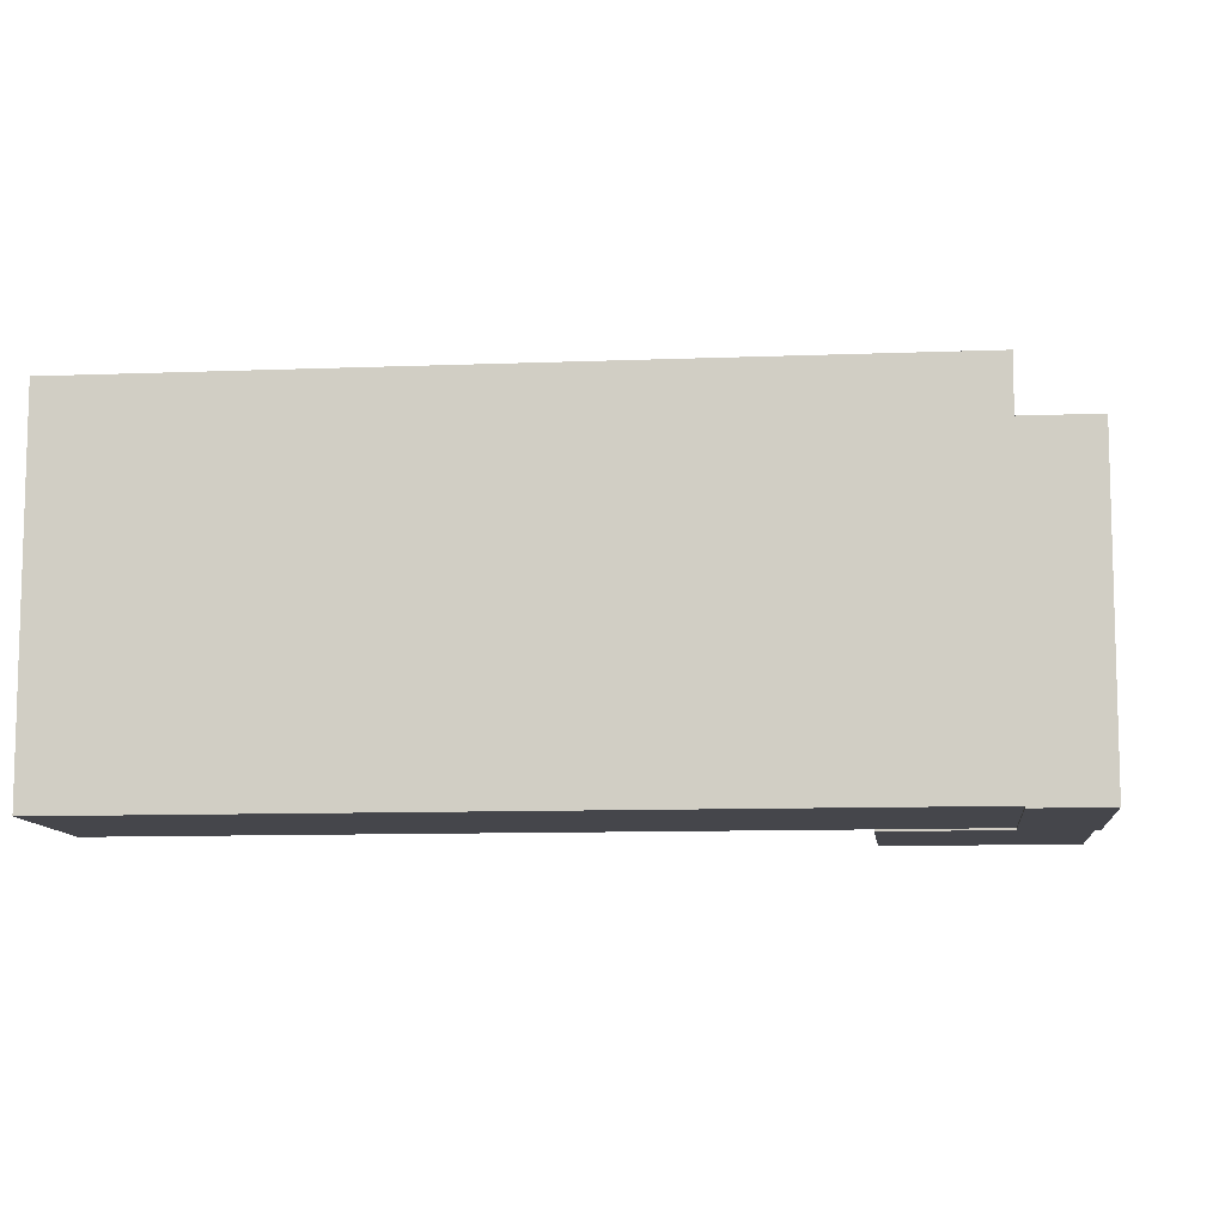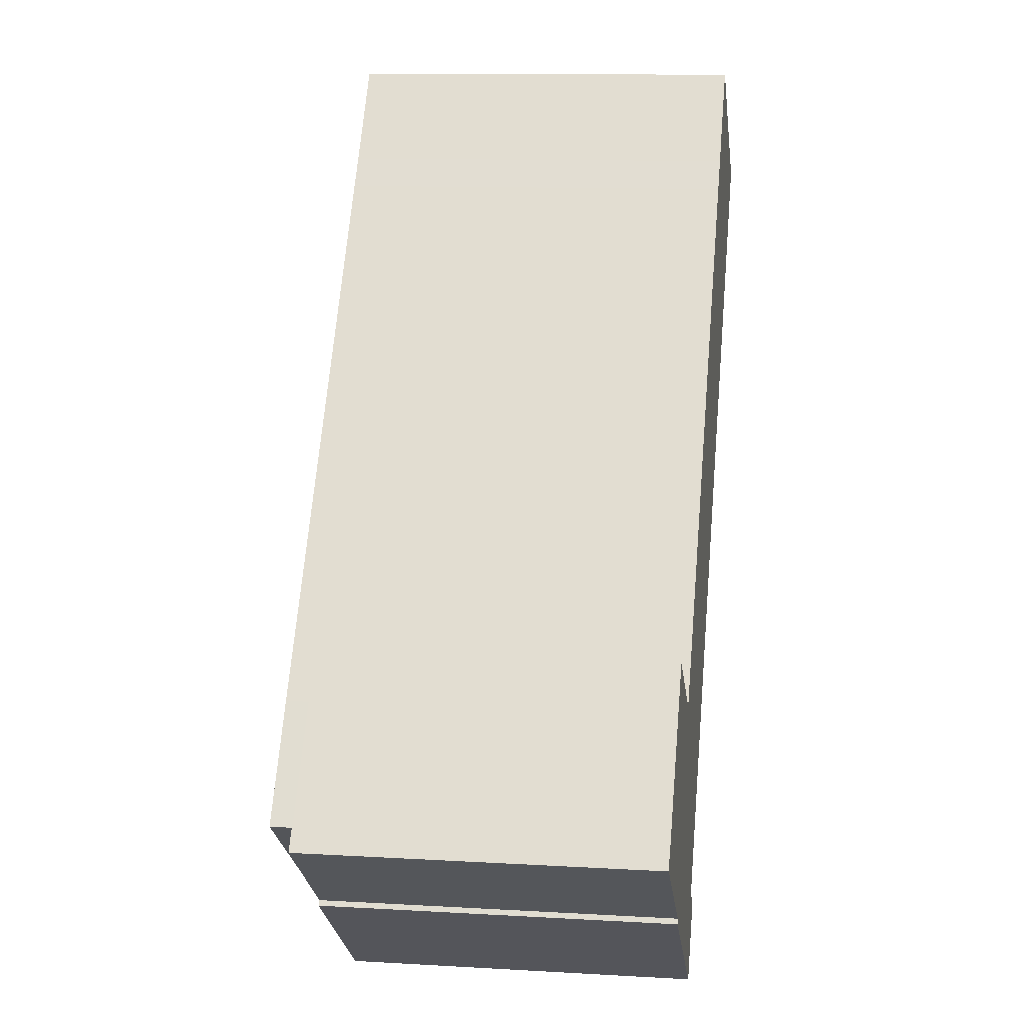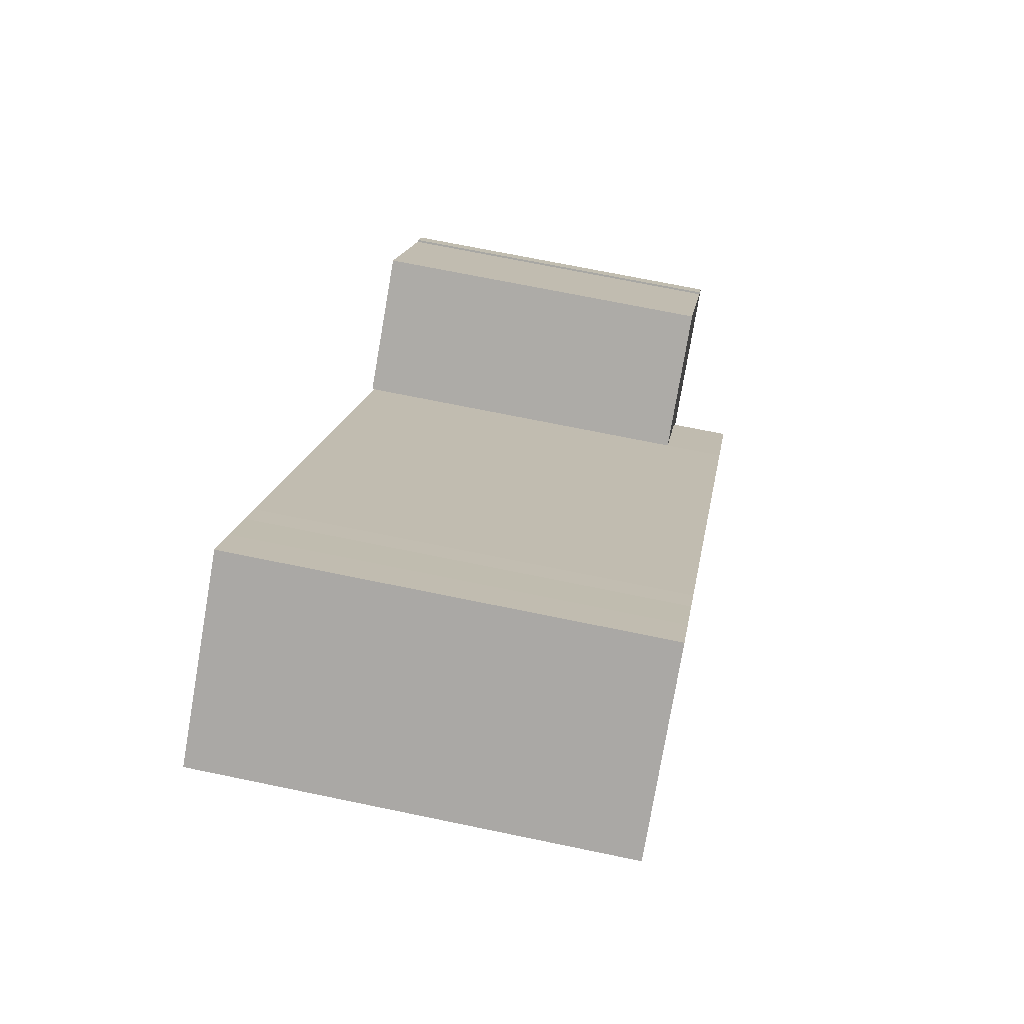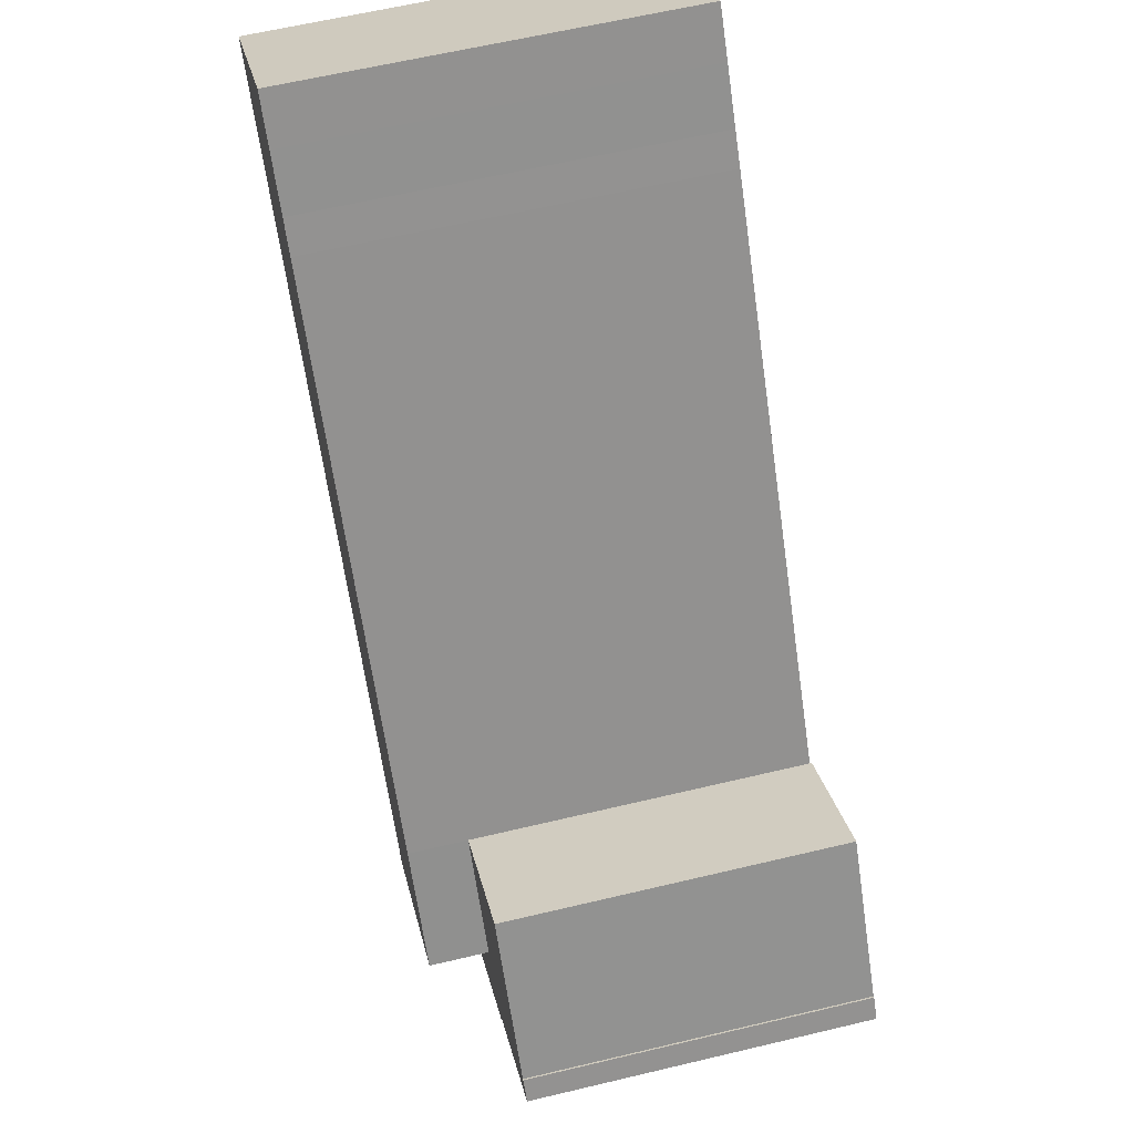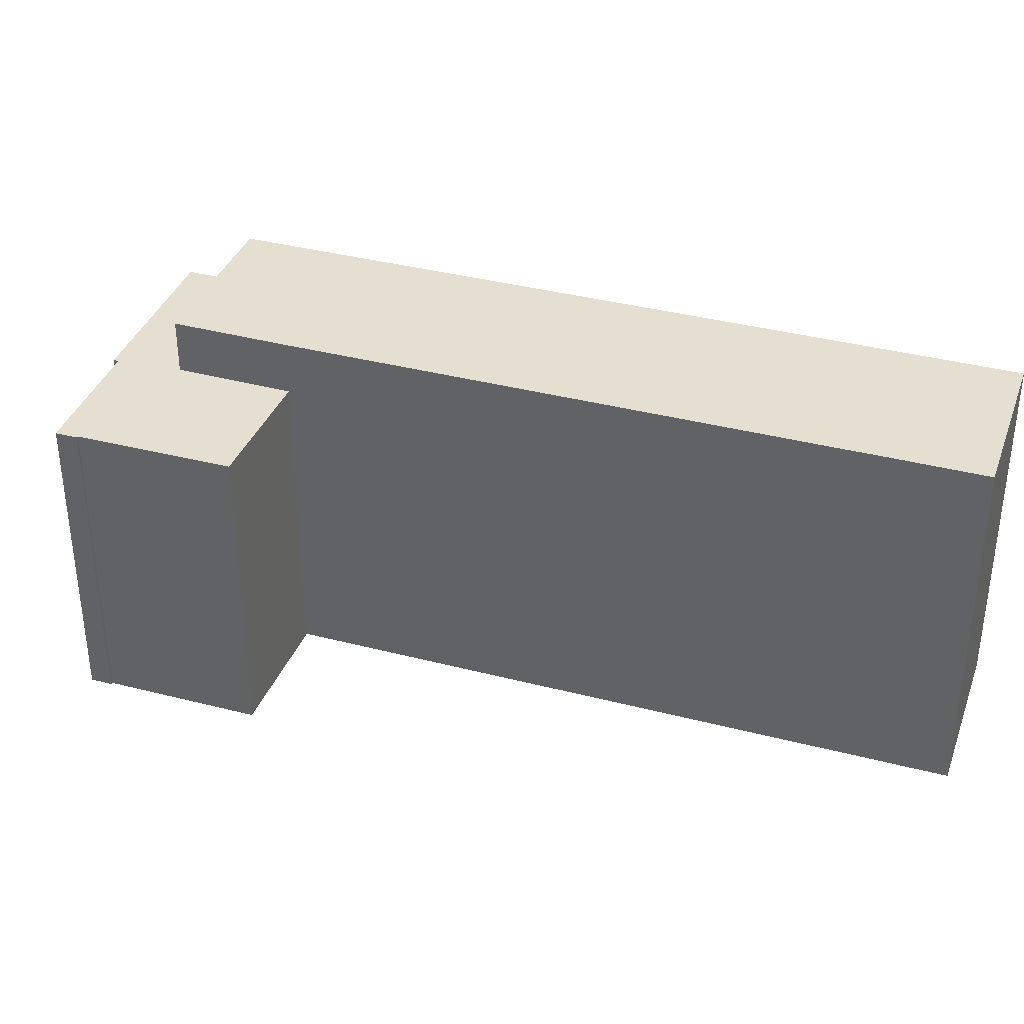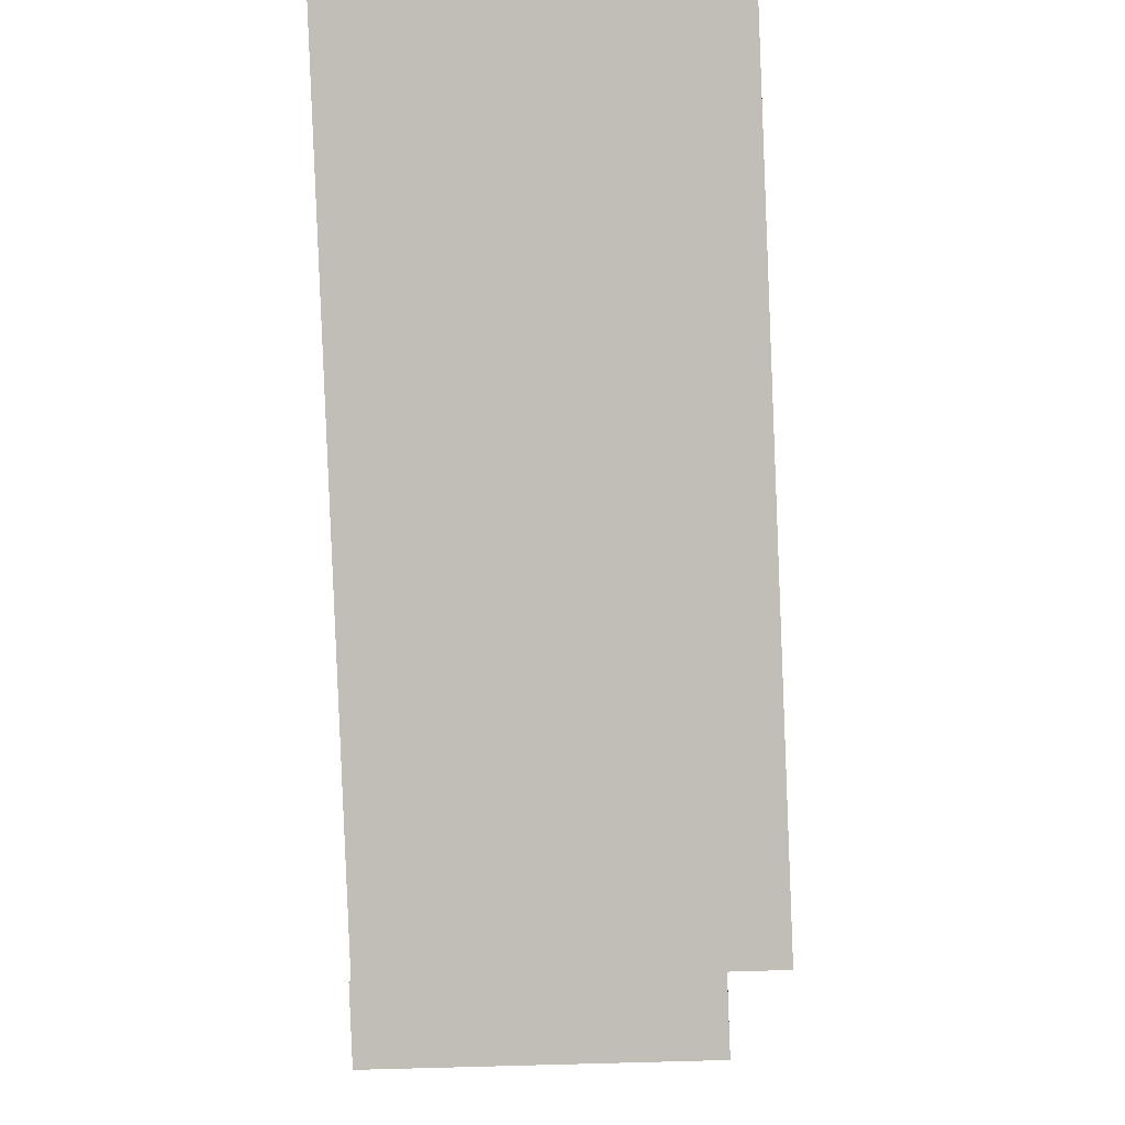
<metadata>
{"format":"obj","ext":"obj","renderer":"f3d","projection":"perspective","resolution":1024,"background":"white","views":[{"elev":-10.1,"azim":132.0,"up":"+Y"},{"elev":11.1,"azim":-81.7,"up":"+Z"},{"elev":67.6,"azim":101.9,"up":"+Z"},{"elev":61.2,"azim":-103.7,"up":"+Z"},{"elev":36.7,"azim":-35.1,"up":"+Y"},{"elev":-33.2,"azim":93.9,"up":"+Z"}]}
</metadata>
<code>
v  20.37 25.27 -15.62
v  12.21 25.27 -2.468
v  23.87 25.27 -10.85
v  8.495 25.27 -6.826
v  8.73 25.27 -6.502
v  8.807 25.27 11.65
v  17.81 25.27 5.341
v  1.203 25.27 1.356
v  0.0005388 25.27 -0.0008003
v  1.074 25.27 1.452
v  17.81 29.66 5.341
v  23.87 29.66 -10.85
v  12.22 29.66 -2.468
v  29.26 29.66 -3.487
v  62.37 29.66 41.67
v  22.21 29.66 11.34
v  44.21 29.66 41.35
v  45.79 29.66 43.48
v  48.38 29.66 47.05
v  50.71 29.66 50.22
v  20.37 9.566e-16 -15.62
v  23.87 6.641e-16 -10.85
v  8.494 4.179e-16 -6.825
v  8.729 3.981e-16 -6.501
v  0 0 0
v  1.074 -8.896e-17 1.453
v  1.202 -8.305e-17 1.356
v  8.806 -7.136e-16 11.65
v  17.81 -3.271e-16 5.342
v  12.21 1.511e-16 -2.467
v  17.81 0.15 5.342
v  22.21 0.15 11.34
v  44.21 0.15 41.35
v  45.79 0.15 43.48
v  48.38 0.15 47.05
v  50.71 0.15 50.22
v  62.37 0.15 41.67
v  29.26 0.15 -3.486
v  23.87 0.15 -10.85
v  12.21 0.15 -2.467
g defaultobject
f 1 2 3
f 2 1 4
f 2 4 5
f 2 6 7
f 6 2 5
f 6 5 8
f 8 5 9
f 8 9 10
f 11 12 13
f 12 11 14
f 14 11 15
f 15 11 16
f 15 16 17
f 15 17 18
f 15 18 19
f 15 19 20
f 21 3 22
f 3 21 1
f 4 21 23
f 21 4 1
f 5 23 24
f 23 5 4
f 9 24 25
f 24 9 5
f 10 25 26
f 25 10 9
f 27 10 26
f 10 27 8
f 6 27 28
f 27 6 8
f 29 6 28
f 6 29 7
f 30 7 29
f 7 30 2
f 22 2 30
f 2 22 3
f 16 31 32
f 31 16 11
f 17 32 33
f 32 17 16
f 18 33 34
f 33 18 17
f 19 34 35
f 34 19 18
f 20 35 36
f 35 20 19
f 37 20 36
f 20 37 15
f 38 15 37
f 15 38 14
f 39 14 38
f 14 39 12
f 13 39 40
f 39 13 12
f 11 40 31
f 40 11 13
f 22 23 21
f 23 22 30
f 23 30 24
f 24 30 25
f 25 30 29
f 25 29 27
f 27 29 28
f 26 25 27
f 35 37 36
f 37 35 34
f 37 34 33
f 37 33 32
f 37 32 38
f 38 32 31
f 38 31 40
f 38 40 39

</code>
